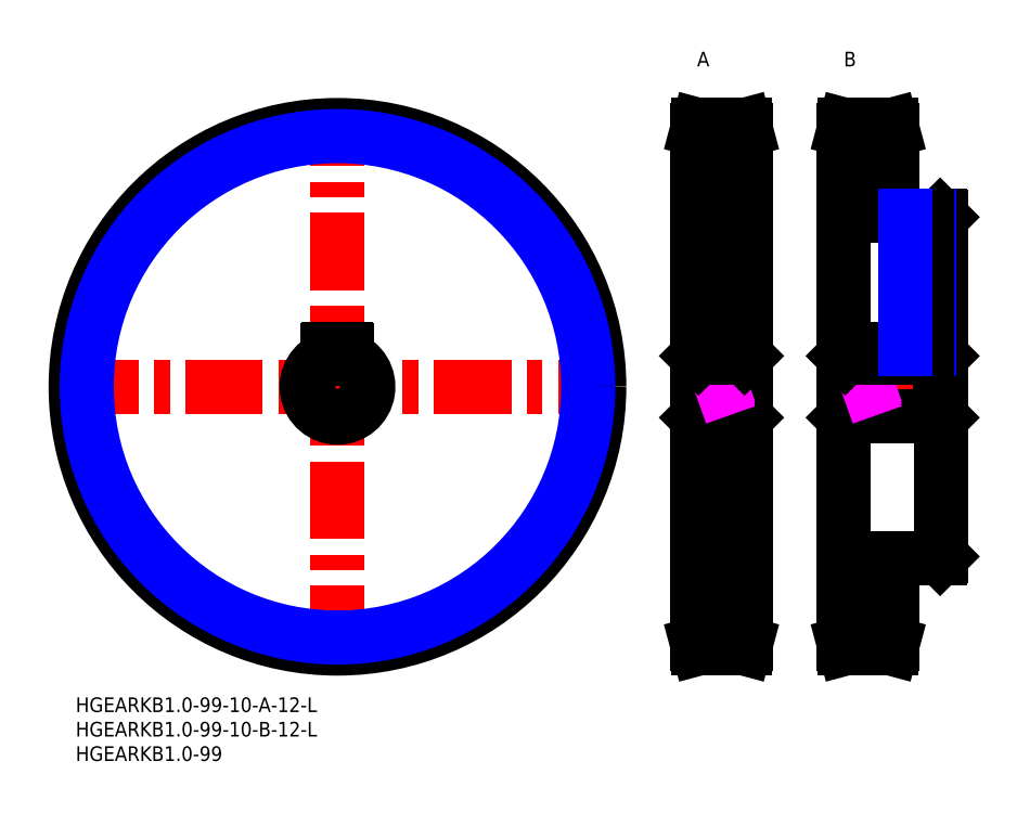
<metadata>
{"format":"dxf","ext":"dxf","renderer":"ezdxf+matplotlib","layout":"modelspace","background":"white","min_lineweight":24,"dpi":150}
</metadata>
<code>
0
SECTION
2
ENTITIES
0
LINE
8
MSM_CENTER
10
-3
20
63.52
30
0
11
110
21
63.52
31
0
0
LINE
8
MSM_CENTER
10
53.52
20
7
30
0
11
53.52
21
120
31
0
0
CIRCLE
8
MSM_CENTER
10
53.52
20
63.52
30
0
40
52.52
0
LINE
8
MSM_CENTER
10
140
20
63.52
30
0
11
124
21
63.52
31
0
0
LINE
8
MSM_CENTER
10
180
20
63.52
30
0
11
154
21
63.52
31
0
0
LINE
8
MSM_CENTER
10
140
20
11
30
0
11
124
21
11
31
0
0
LINE
8
MSM_CENTER
10
170
20
11
30
0
11
154
21
11
31
0
0
LINE
8
MSM_CENTER
10
140
20
116
30
0
11
124
21
116
31
0
0
LINE
8
MSM_CENTER
10
170
20
116
30
0
11
154
21
116
31
0
0
LINE
8
MSM_CONTINUOUS
10
127.3
20
69.52
30
0
11
127.3
21
57.52
31
0
0
LINE
8
MSM_CONTINUOUS
10
137
20
71.32
30
0
11
127
21
71.32
31
0
0
LINE
8
MSM_CONTINUOUS
10
136.8
20
117
30
0
11
127.3
21
117
31
0
0
LINE
8
MSM_CONTINUOUS
10
127.3
20
117
30
0
11
127
21
116
31
0
0
LINE
8
MSM_CONTINUOUS
10
137
20
116
30
0
11
136.8
21
117
31
0
0
LINE
8
MSM_CONTINUOUS
10
137
20
11
30
0
11
137
21
116
31
0
0
LINE
8
MSM_CONTINUOUS
10
127.3
20
57.52
30
0
11
136.7
21
57.52
31
0
0
LINE
8
MSM_CONTINUOUS
10
127.3
20
57.52
30
0
11
127
21
57.22
31
0
0
LINE
8
MSM_CONTINUOUS
10
127
20
116
30
0
11
127
21
11
31
0
0
LINE
8
MSM_CONTINUOUS
10
127
20
11
30
0
11
127.3
21
10
31
0
0
LINE
8
MSM_CONTINUOUS
10
127.3
20
10
30
0
11
136.8
21
10
31
0
0
LINE
8
MSM_CONTINUOUS
10
136.8
20
10
30
0
11
137
21
11
31
0
0
LINE
8
MSM_CONTINUOUS
10
137
20
57.22
30
0
11
136.7
21
57.52
31
0
0
LINE
8
MSM_CONTINUOUS
10
136.7
20
69.52
30
0
11
136.7
21
57.52
31
0
0
LINE
8
MSM_CONTINUOUS
10
55.52
20
69.18
30
0
11
55.52
21
71.12
31
0
0
LINE
8
MSM_CONTINUOUS
10
51.52
20
71.12
30
0
11
51.52
21
69.18
31
0
0
LINE
8
MSM_CONTINUOUS
10
51.72
20
71.32
30
0
11
55.32
21
71.32
31
0
0
ARC
8
MSM_CONTINUOUS
10
55.32
20
71.12
30
0
40
0.2
50
3.257e-11
51
90
0
ARC
8
MSM_CONTINUOUS
10
51.72
20
71.12
30
0
40
0.2
50
90
51
180
0
CIRCLE
8
MSM_CONTINUOUS
10
53.52
20
63.52
30
0
40
53.52
0
LINE
8
MSM_CONTINUOUS
10
177
20
71.32
30
0
11
157
21
71.32
31
0
0
LINE
8
MSM_CONTINUOUS
10
167
20
98.52
30
0
11
167
21
116
31
0
0
LINE
8
MSM_CONTINUOUS
10
167
20
116
30
0
11
166.8
21
117
31
0
0
LINE
8
MSM_CONTINUOUS
10
166.8
20
117
30
0
11
157.3
21
117
31
0
0
LINE
8
MSM_CONTINUOUS
10
157.3
20
117
30
0
11
157
21
116
31
0
0
LINE
8
MSM_CONTINUOUS
10
157.3
20
69.52
30
0
11
157.3
21
57.52
31
0
0
LINE
8
MSM_CONTINUOUS
10
177
20
98.22
30
0
11
176.7
21
98.52
31
0
0
LINE
8
MSM_CONTINUOUS
10
176.7
20
69.52
30
0
11
176.7
21
57.52
31
0
0
LINE
8
MSM_CONTINUOUS
10
177
20
28.82
30
0
11
177
21
98.22
31
0
0
LINE
8
MSM_CONTINUOUS
10
177
20
57.22
30
0
11
176.7
21
57.52
31
0
0
LINE
8
MSM_CONTINUOUS
10
157.3
20
57.52
30
0
11
176.7
21
57.52
31
0
0
LINE
8
MSM_CONTINUOUS
10
157.3
20
57.52
30
0
11
157
21
57.22
31
0
0
LINE
8
MSM_CONTINUOUS
10
157
20
116
30
0
11
157
21
11
31
0
0
LINE
8
MSM_CONTINUOUS
10
157
20
11
30
0
11
157.3
21
10
31
0
0
LINE
8
MSM_CONTINUOUS
10
157.3
20
10
30
0
11
166.8
21
10
31
0
0
LINE
8
MSM_CONTINUOUS
10
166.8
20
10
30
0
11
167
21
11
31
0
0
LINE
8
MSM_CONTINUOUS
10
167
20
11
30
0
11
167
21
28.52
31
0
0
LINE
8
MSM_CONTINUOUS
10
176.7
20
28.52
30
0
11
177
21
28.82
31
0
0
LINE
8
MSM_CONTINUOUS
10
176.7
20
98.52
30
0
11
167
21
98.52
31
0
0
LINE
8
MSM_CONTINUOUS
10
167
20
28.52
30
0
11
176.7
21
28.52
31
0
0
LINE
8
MSM_IMAGINARY
10
127
20
61.75
30
0
11
137
21
65.29
31
0
0
LINE
8
MSM_IMAGINARY
10
127
20
62.28
30
0
11
137
21
65.82
31
0
0
LINE
8
MSM_IMAGINARY
10
127
20
61.22
30
0
11
137
21
64.76
31
0
0
LINE
8
MSM_IMAGINARY
10
157
20
61.75
30
0
11
167
21
65.29
31
0
0
LINE
8
MSM_IMAGINARY
10
157
20
62.28
30
0
11
167
21
65.82
31
0
0
LINE
8
MSM_IMAGINARY
10
157
20
61.22
30
0
11
167
21
64.76
31
0
0
LINE
8
MSM_CONTINUOUS
10
127.3
20
69.52
30
0
11
136.7
21
69.52
31
0
0
LINE
8
MSM_CONTINUOUS
10
127.3
20
69.52
30
0
11
127
21
69.82
31
0
0
LINE
8
MSM_CONTINUOUS
10
137
20
69.82
30
0
11
136.7
21
69.52
31
0
0
LINE
8
MSM_CONTINUOUS
10
177
20
69.82
30
0
11
176.7
21
69.52
31
0
0
LINE
8
MSM_CONTINUOUS
10
157.3
20
69.52
30
0
11
176.7
21
69.52
31
0
0
LINE
8
MSM_CONTINUOUS
10
157.3
20
69.52
30
0
11
157
21
69.82
31
0
0
LINE
8
MSM_CENTER
10
172
20
101.5
30
0
11
172
21
70.32
31
0
0
INSERT
8
MSM_CONTINUOUS
2
*U27
10
0
20
0
30
0
0
INSERT
8
MSM_CONTINUOUS
2
*U28
10
0
20
0
30
0
0
INSERT
8
MSM_CONTINUOUS
2
*U29
10
0
20
0
30
0
0
INSERT
8
MSM_CONTINUOUS
2
*U30
10
0
20
0
30
0
0
INSERT
8
MSM_CONTINUOUS
2
*U31
10
0
20
0
30
0
0
LINE
8
MSM_NARROW
10
174.5
20
98.52
30
0
11
174.5
21
71.32
31
0
0
LINE
8
MSM_CONTINUOUS
10
174.1
20
98.52
30
0
11
174.1
21
71.32
31
0
0
LINE
8
MSM_CONTINUOUS
10
170
20
98.52
30
0
11
170
21
71.32
31
0
0
LINE
8
MSM_NARROW
10
169.5
20
98.52
30
0
11
169.5
21
71.32
31
0
0
ARC
8
MSM_CONTINUOUS
10
53.52
20
63.52
30
0
40
6.3
50
108.5
51
71.49
0
ARC
8
MSM_CONTINUOUS
10
53.52
20
63.52
30
0
40
6
50
109.5
51
70.53
0
CIRCLE
8
MSM_NARROW
10
53.52
20
63.52
30
0
40
51.27
0
LINE
8
MSM_CONTINUOUS
10
137
20
114.8
30
0
11
127
21
114.8
31
0
0
LINE
8
MSM_CONTINUOUS
10
167
20
114.8
30
0
11
157
21
114.8
31
0
0
LINE
8
MSM_CONTINUOUS
10
167
20
12.25
30
0
11
157
21
12.25
31
0
0
LINE
8
MSM_CONTINUOUS
10
137
20
12.25
30
0
11
127
21
12.25
31
0
0
ENDSEC
0
EOF

</code>
